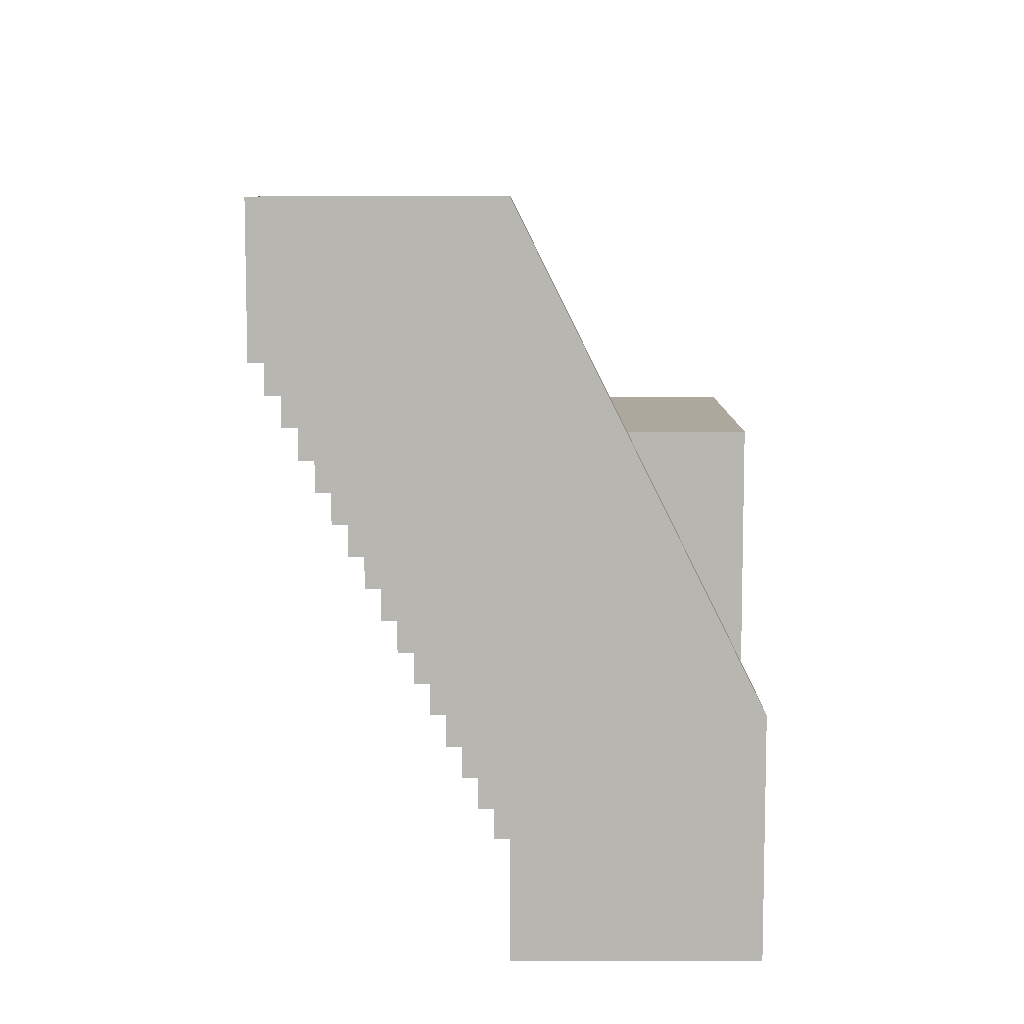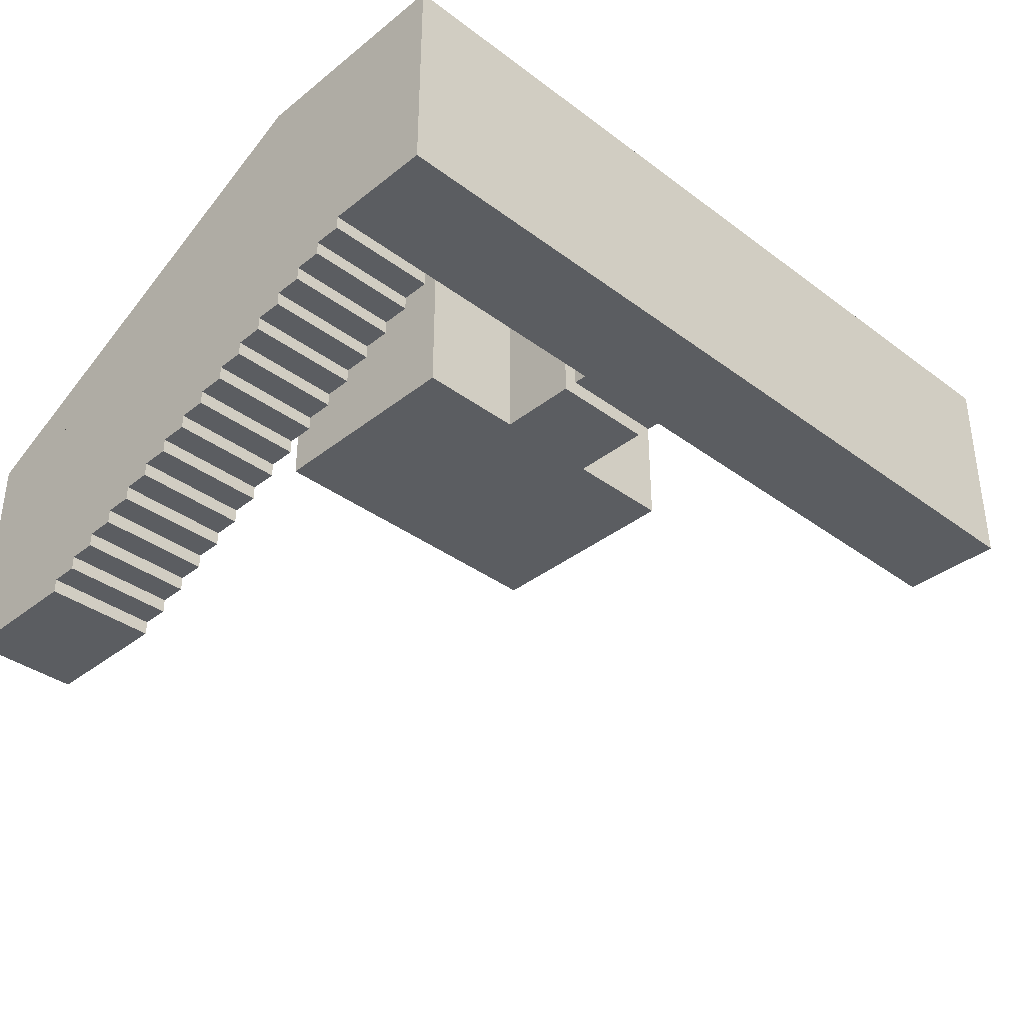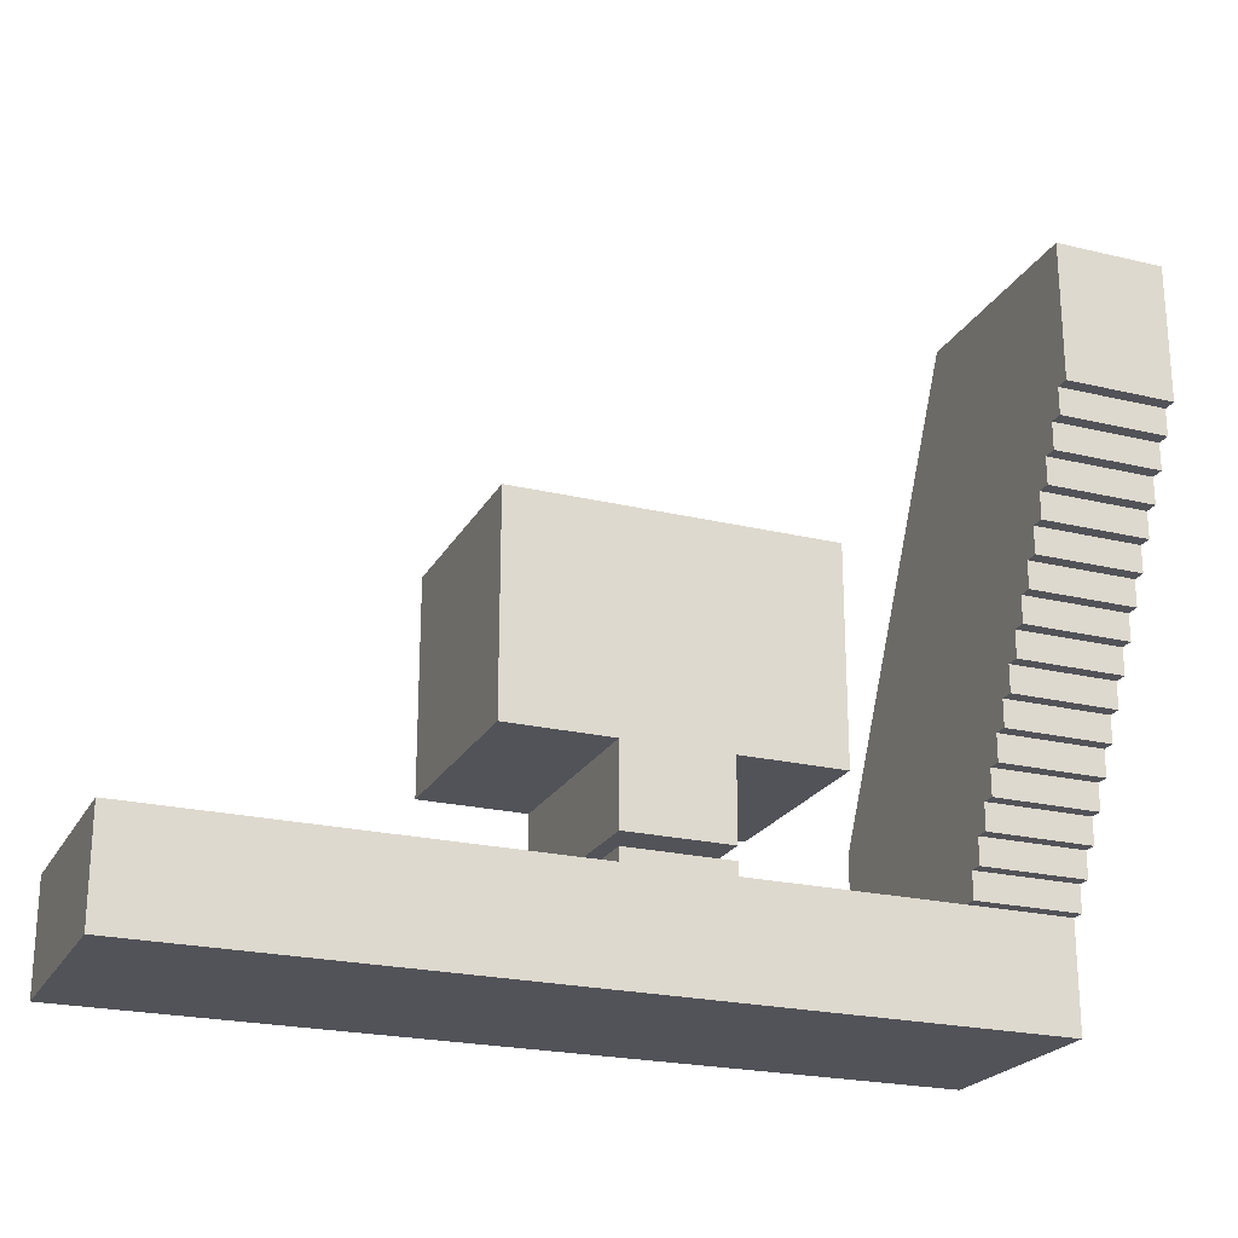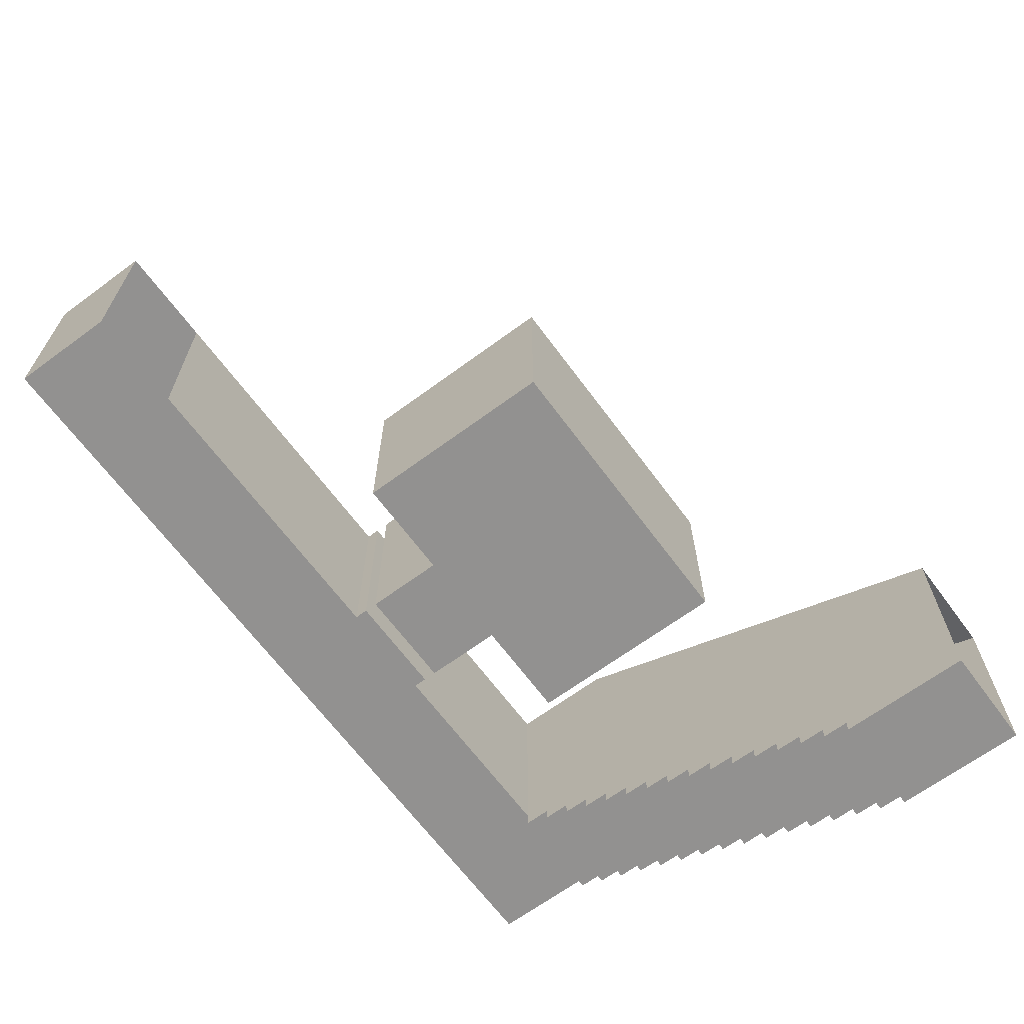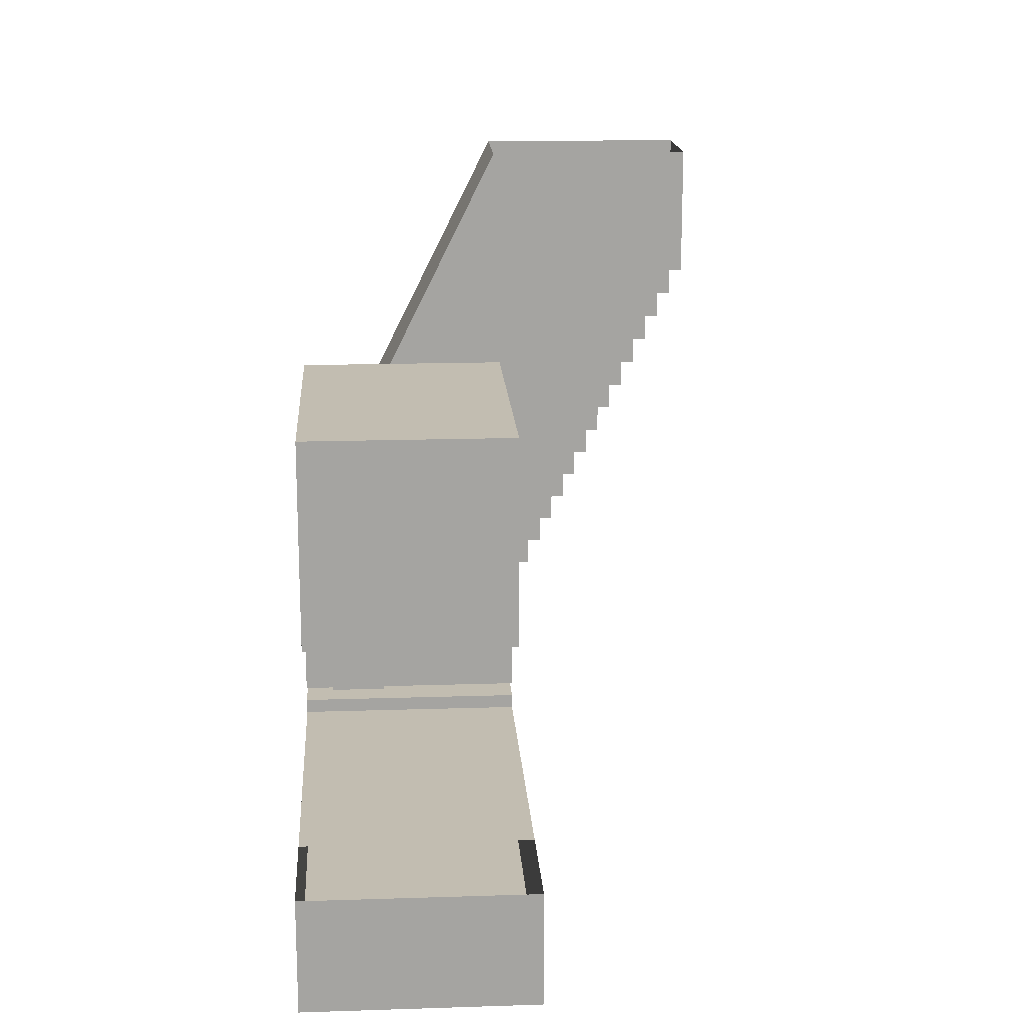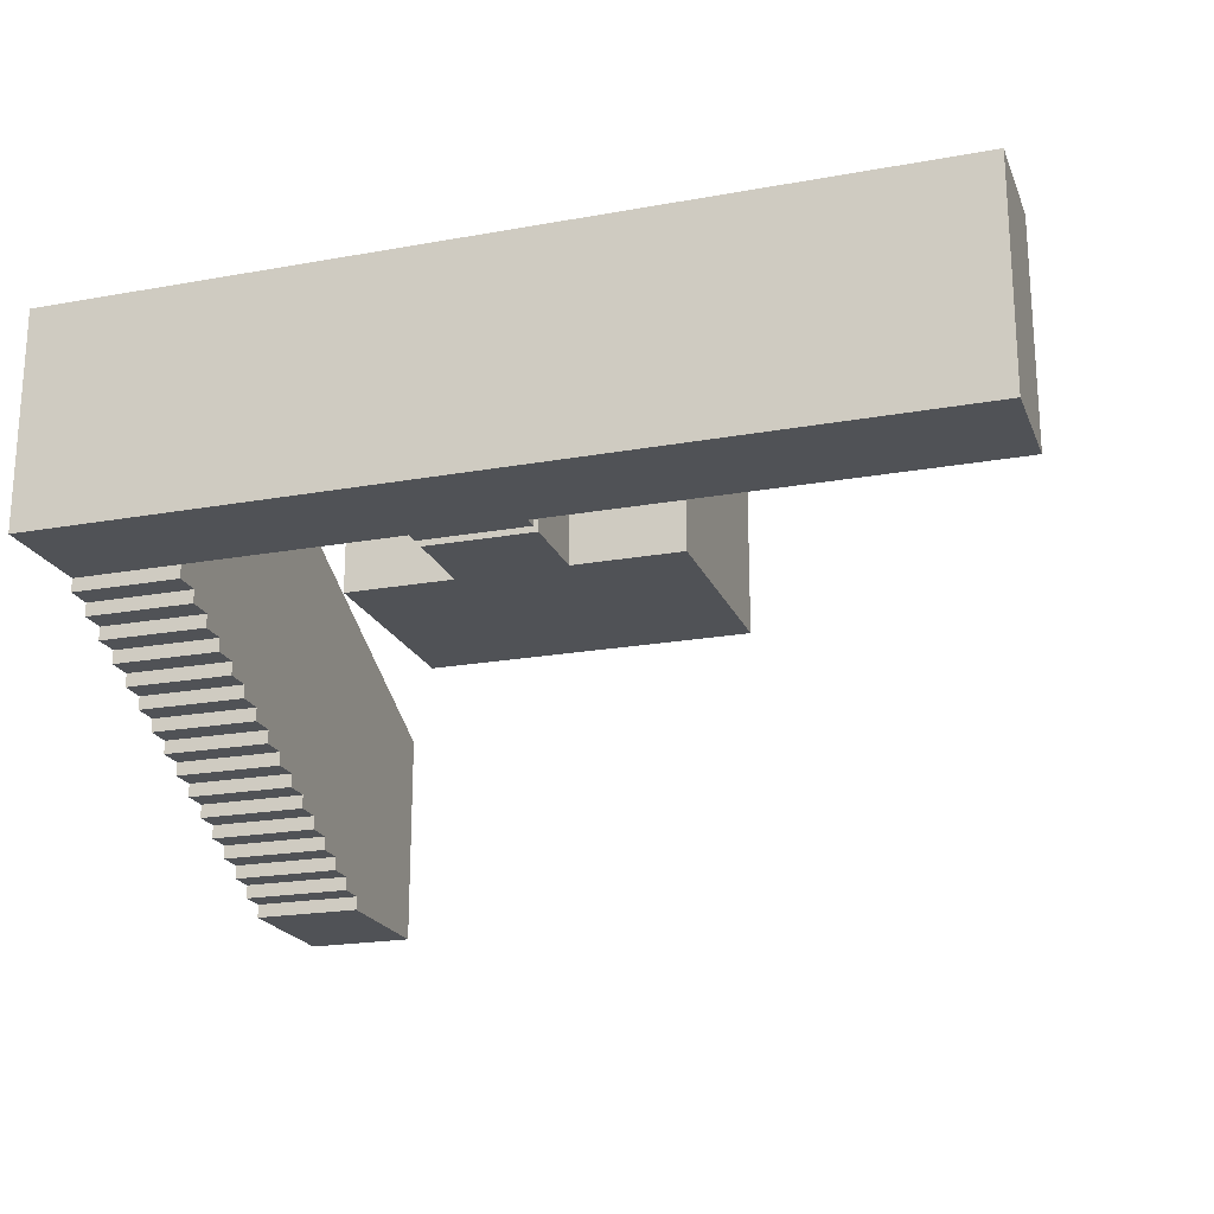
<metadata>
{"format":"obj","ext":"obj","renderer":"f3d","projection":"perspective","resolution":1024,"background":"white","views":[{"elev":8.6,"azim":90.2,"up":"+Z"},{"elev":-36.2,"azim":135.8,"up":"+Y"},{"elev":-22.7,"azim":-22.3,"up":"+Z"},{"elev":-66.1,"azim":-53.5,"up":"+Y"},{"elev":17.0,"azim":-93.7,"up":"+Z"},{"elev":-20.9,"azim":-162.0,"up":"+Y"}]}
</metadata>
<code>
v 7 -2 0
v 5 -2 0
v 5 -2 1
v 6 -2 1
v 7 -2 1
v 7 -2 0.875
v 4 -2 1
v 4 -2 0
v 0 -2 0
v 0 -2 1
v 1 -2 1
v 3 -2 1
v 5 0 1
v 5 0 0
v 7 0 0
v 7 0 1
v 6 0 1
v 0 0 1
v 0 0 0
v 4 0 0
v 4 0 1
v 3 0 1
v 1 0 1
v 3 -1 1
v 1 -1 1
v 8 -2 0.875
v 8 -2 0
v 8 0 0
v 8 0 1
v 8 -2 1
v 8 0 2
v 7 0 2
v 8 -2.125 1
v 7 -2.125 1
v 8 -2.25 1.25
v 8 -2.125 1.25
v 7 -2.125 1.25
v 7 -2.25 1.25
v 8 -2.375 1.5
v 8 -2.25 1.5
v 7 -2.25 1.5
v 7 -2.375 1.5
v 8 -2.5 1.75
v 8 -2.375 1.75
v 7 -2.375 1.75
v 7 -2.5 1.75
v 8 -2.625 2
v 8 -2.5 2
v 7 -2.5 2
v 7 -2.625 2
v 8 -2.75 2.25
v 8 -2.625 2.25
v 7 -2.625 2.25
v 7 -2.75 2.25
v 8 -2.875 2.5
v 8 -2.75 2.5
v 7 -2.75 2.5
v 7 -2.875 2.5
v 8 -3 2.75
v 8 -2.875 2.75
v 7 -2.875 2.75
v 7 -3 2.75
v 8 -3.125 3
v 8 -3 3
v 7 -3 3
v 7 -3.125 3
v 8 -3.25 3.25
v 8 -3.125 3.25
v 7 -3.125 3.25
v 7 -3.25 3.25
v 8 -3.375 3.5
v 8 -3.25 3.5
v 7 -3.25 3.5
v 7 -3.375 3.5
v 8 -3.5 3.75
v 8 -3.375 3.75
v 7 -3.375 3.75
v 7 -3.5 3.75
v 7 -2 1.25
v 7 -2 1.5
v 7 -2 1.75
v 7 -2 2
v 7 -2 2.25
v 7 -2 2.5
v 7 -2 2.75
v 7 -2 3
v 7 -2 3.25
v 7 -2 3.5
v 7 -2 3.75
v 7 -3.5 4
v 7 -2 4
v 7 -3 4
v 7 -1 2
v 7 -1 1
v 7 -3.625 4.25
v 8 -3.625 4.25
v 8 -3.625 4
v 7 -3.625 4
v 8 -3.75 4.25
v 7 -3.75 4.25
v 8 -3.5 4
v 7 -3.75 4.5
v 8 -3.75 4.5
v 8 -3.875 4.5
v 7 -3.875 4.5
v 7 -3.875 4.75
v 8 -3.875 4.75
v 8 -4 4.75
v 7 -4 4.75
v 7 -4 5
v 8 -4 5
v 7 -2 6
v 7 -1 4
v 8 -2 6
v 7 -4 6
v 8 -4 6
v 8 -2 1.25
v 8 -2 1.5
v 8 -2 1.75
v 8 -2 2
v 8 -2 2.25
v 8 -2 2.5
v 8 -2 2.75
v 8 -2 3
v 8 -2 3.25
v 8 -2 3.5
v 8 -2 3.75
v 8 -3 4
v 8 -2 4
v 8 -3.875 5
v 8 -3.75 5
v 8 -3.625 5
v 8 -3 5
v 8 -3 6
v 7 -3.875 5
v 7 -3.75 5
v 7 -3.625 5
v 7 -3 5
v 7 -3 6
v 3 -2 2
v 3 -2 4
v 6 -2 4
v 6 -2 2
v 5 -2 2
v 4 -2 2
v 6 0 4
v 3 0 4
v 3 0 2
v 4 0 2
v 5 0 2
v 6 0 2
v 4 0 1.25
v 4 -2 1.25
v 4 0 1.125
v 4 -2 1.125
v 5 -2 1.25
v 5 0 1.25
v 5 -2 1.125
v 5 0 1.125
v 4.25 0 1.25
v 4.75 0 1.25
v 4.75 0 1.125
v 4.25 0 1.125
v 4.75 -0.25 1.125
v 4.25 -0.25 1.125
v 4.75 -0.75 1.125
v 4.75 -2 1.125
v 4.25 -2 1.125
v 4.25 -0.75 1.125
v 4.25 -0.25 1.25
v 4.75 -0.25 1.25
v 4.25 -0.75 1.25
v 4.25 -2 1.25
v 4.75 -2 1.25
v 4.75 -0.75 1.25
g Group
f 4 5 6
f 3 4 6
f 2 3 6
f 1 2 6
f 10 11 12
f 9 10 12
f 8 9 12
f 7 8 12
f 15 16 17
f 14 15 17
f 13 14 17
f 21 22 23
f 20 21 23
f 19 20 23
f 18 19 23
f 6 26 27
f 1 6 27
f 28 29 16
f 15 28 16
f 5 30 26
f 6 5 26
f 31 32 16
f 29 31 16
f 30 5 34
f 33 30 34
f 36 37 38
f 35 36 38
f 37 36 33
f 34 37 33
f 40 41 42
f 39 40 42
f 41 40 35
f 38 41 35
f 44 45 46
f 43 44 46
f 45 44 39
f 42 45 39
f 48 49 50
f 47 48 50
f 49 48 43
f 46 49 43
f 52 53 54
f 51 52 54
f 53 52 47
f 50 53 47
f 56 57 58
f 55 56 58
f 57 56 51
f 54 57 51
f 60 61 62
f 59 60 62
f 61 60 55
f 58 61 55
f 64 65 66
f 63 64 66
f 65 64 59
f 62 65 59
f 68 69 70
f 67 68 70
f 69 68 63
f 66 69 63
f 72 73 74
f 71 72 74
f 73 72 67
f 70 73 67
f 76 77 78
f 75 76 78
f 77 76 71
f 74 77 71
f 96 97 98
f 95 96 98
f 96 95 100
f 99 96 100
f 101 75 78
f 90 101 78
f 101 90 98
f 97 101 98
f 103 99 100
f 102 103 100
f 103 102 105
f 104 103 105
f 107 104 105
f 106 107 105
f 107 106 109
f 108 107 109
f 111 108 109
f 110 111 109
f 32 31 114
f 113 32 114
f 112 113 114
f 115 116 111
f 110 115 111
f 143 144 145
f 142 143 145
f 141 142 145
f 140 141 145
f 149 150 151
f 148 149 151
f 147 148 151
f 146 147 151
f 153 145 144
f 173 153 144
f 174 173 144
f 156 174 144
f 168 167 158
f 155 168 158
f 7 155 158
f 3 7 158
f 3 2 8
f 7 3 8
f 13 21 20
f 14 13 20
g Group
f 22 24 25
f 23 22 25
f 11 25 24
f 12 11 24
f 1 15 14
f 2 1 14
f 20 19 9
f 8 20 9
f 18 10 9
f 19 18 9
f 5 79 37
f 34 5 37
f 37 79 80
f 38 37 80
f 41 38 80
f 41 80 81
f 42 41 81
f 45 42 81
f 45 81 82
f 46 45 82
f 49 46 82
f 49 82 83
f 50 49 83
f 53 50 83
f 53 83 84
f 54 53 84
f 57 54 84
f 57 84 85
f 58 57 85
f 61 58 85
f 61 85 86
f 62 61 86
f 65 62 86
f 66 65 86
f 69 66 86
f 87 69 86
f 70 69 87
f 73 70 87
f 88 73 87
f 74 73 88
f 77 74 88
f 89 77 88
f 89 91 92
f 77 89 92
f 78 77 92
f 90 78 92
f 94 16 32
f 93 94 32
f 79 5 94
f 80 79 94
f 81 80 94
f 82 81 94
f 93 82 94
f 17 16 94
f 4 17 94
f 5 4 94
f 117 30 33
f 36 117 33
f 35 40 118
f 36 35 118
f 117 36 118
f 39 44 119
f 40 39 119
f 118 40 119
f 43 48 120
f 44 43 120
f 119 44 120
f 47 52 121
f 48 47 121
f 120 48 121
f 51 56 122
f 52 51 122
f 121 52 122
f 55 60 123
f 56 55 123
f 122 56 123
f 59 64 124
f 60 59 124
f 123 60 124
f 63 68 125
f 64 63 125
f 124 64 125
f 67 72 126
f 68 67 126
f 125 68 126
f 71 76 127
f 72 71 127
f 126 72 127
f 101 128 129
f 75 101 129
f 76 75 129
f 127 76 129
f 107 108 111
f 130 107 111
f 107 130 131
f 104 107 131
f 103 104 131
f 131 132 96
f 103 131 96
f 99 103 96
f 133 128 101
f 132 133 101
f 96 132 101
f 97 96 101
f 130 111 116
f 131 130 116
f 132 131 116
f 133 132 116
f 134 133 116
f 133 134 114
f 128 133 114
f 129 128 114
f 135 110 109
f 106 135 109
f 105 102 136
f 106 105 136
f 135 106 136
f 100 95 137
f 102 100 137
f 136 102 137
f 90 92 138
f 98 90 138
f 95 98 138
f 137 95 138
f 138 139 115
f 137 138 115
f 136 137 115
f 135 136 115
f 110 135 115
f 92 91 112
f 138 92 112
f 139 138 112
f 113 112 91
f 28 15 1
f 27 28 1
f 127 129 114
f 126 127 114
f 125 126 114
f 124 125 114
f 123 124 114
f 122 123 114
f 121 122 114
f 120 121 114
f 31 120 114
f 119 120 31
f 118 119 31
f 117 118 31
f 30 117 31
f 29 30 31
f 30 29 28
f 26 30 28
f 27 26 28
f 146 142 141
f 147 146 141
f 147 141 140
f 148 147 140
f 22 21 7
f 24 22 7
f 12 24 7
f 149 148 140
f 145 149 140
f 17 4 3
f 13 17 3
f 151 150 144
f 143 151 144
f 146 151 143
f 142 146 143
f 85 84 83
f 86 85 83
f 87 86 83
f 88 87 83
f 89 88 83
f 91 89 83
f 113 91 83
f 32 113 83
f 93 32 83
f 82 93 83
f 149 145 153
f 152 149 153
f 154 155 7
f 21 154 7
f 144 150 157
f 156 144 157
f 158 159 13
f 3 158 13
f 161 157 150
f 160 161 150
f 152 160 150
f 149 152 150
f 154 21 13
f 163 154 13
f 162 163 13
f 159 162 13
f 2 14 20
f 8 2 20
f 162 164 165
f 163 162 165
f 167 168 169
f 166 167 169
f 162 159 158
f 164 162 158
f 166 164 158
f 167 166 158
f 163 165 169
f 154 163 169
f 155 154 169
f 168 155 169
f 160 170 171
f 161 160 171
f 173 174 175
f 172 173 175
f 161 171 175
f 157 161 175
f 156 157 175
f 174 156 175
f 160 152 153
f 170 160 153
f 172 170 153
f 173 172 153
f 165 170 172
f 169 165 172
f 175 171 164
f 166 175 164
f 172 175 166
f 169 172 166
f 164 171 170
f 165 164 170

</code>
